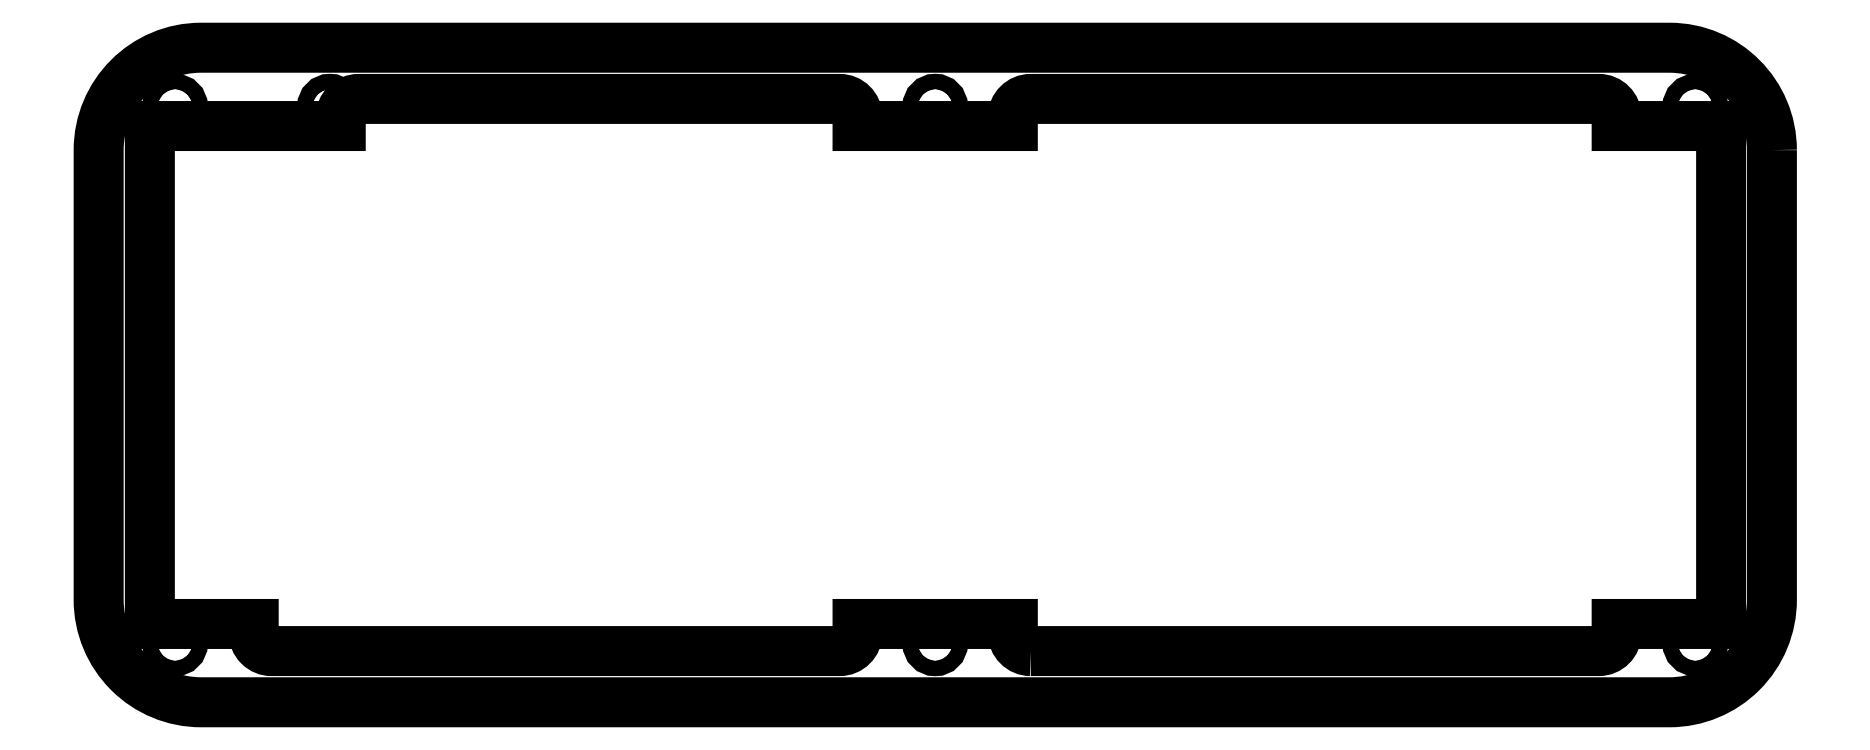
<metadata>
{"format":"dxf","ext":"dxf","renderer":"ezdxf+matplotlib","layout":"modelspace","background":"white","min_lineweight":24,"dpi":150}
</metadata>
<code>
0
SECTION
2
ENTITIES
0
LWPOLYLINE
8
0
90
28
70
1
43
0
10
167.2
20
-159.1
10
278.1
20
-159.1
42
0.4142
10
281.6
20
-155.6
10
281.6
20
-153.9
10
302
20
-153.9
10
302
20
-56.6
10
281.6
20
-56.6
10
281.6
20
-54.81
42
0.4142
10
278.1
20
-51.31
10
167.2
20
-51.31
42
0.4142
10
163.7
20
-54.81
10
163.7
20
-56.6
10
133.3
20
-56.6
10
133.3
20
-54.81
42
0.4142
10
129.8
20
-51.31
10
35.9
20
-51.31
42
0.4142
10
32.4
20
-54.81
10
32.4
20
-56.6
10
-4.88
20
-56.6
10
-4.88
20
-153.9
10
15.4
20
-153.9
10
15.4
20
-155.6
42
0.4142
10
18.9
20
-159.1
10
129.8
20
-159.1
42
0.4142
10
133.3
20
-155.6
10
133.3
20
-153.9
10
163.7
20
-153.9
10
163.7
20
-155.6
42
0.4142
0
LWPOLYLINE
8
0
90
8
70
1
43
0
10
311.9
20
-61.31
10
311.9
20
-149.1
42
-0.4142
10
291.9
20
-169.1
10
5.119
20
-169.1
42
-0.4142
10
-14.88
20
-149.1
10
-14.88
20
-61.31
42
-0.4142
10
5.12
20
-41.31
10
291.9
20
-41.31
42
-0.4142
0
CIRCLE
8
0
10
148.5
20
-157.7
30
0
40
1.5
210
0
220
0
230
1
0
CIRCLE
8
0
10
0.05101
20
-157.7
30
0
40
1.5
210
0
220
0
230
1
0
CIRCLE
8
0
10
296.9
20
-157.7
30
0
40
1.5
210
0
220
0
230
1
0
CIRCLE
8
0
10
0.05101
20
-52.79
30
0
40
1.5
210
0
220
0
230
1
0
CIRCLE
8
0
10
148.5
20
-52.79
30
0
40
1.5
210
0
220
0
230
1
0
CIRCLE
8
0
10
296.9
20
-52.79
30
0
40
1.5
210
0
220
0
230
1
0
CIRCLE
8
0
10
30.29
20
-52.79
30
0
40
1.5
210
0
220
0
230
1
0
ENDSEC
0
EOF

</code>
